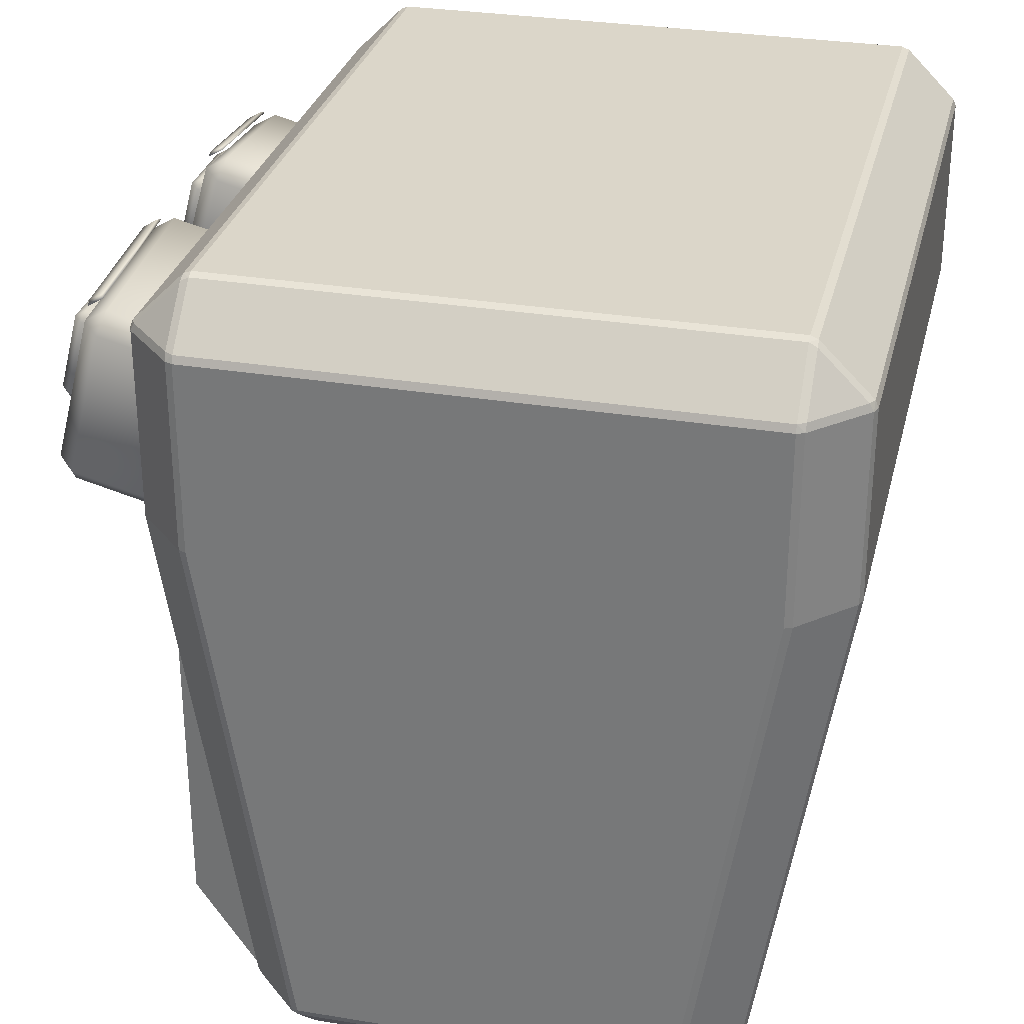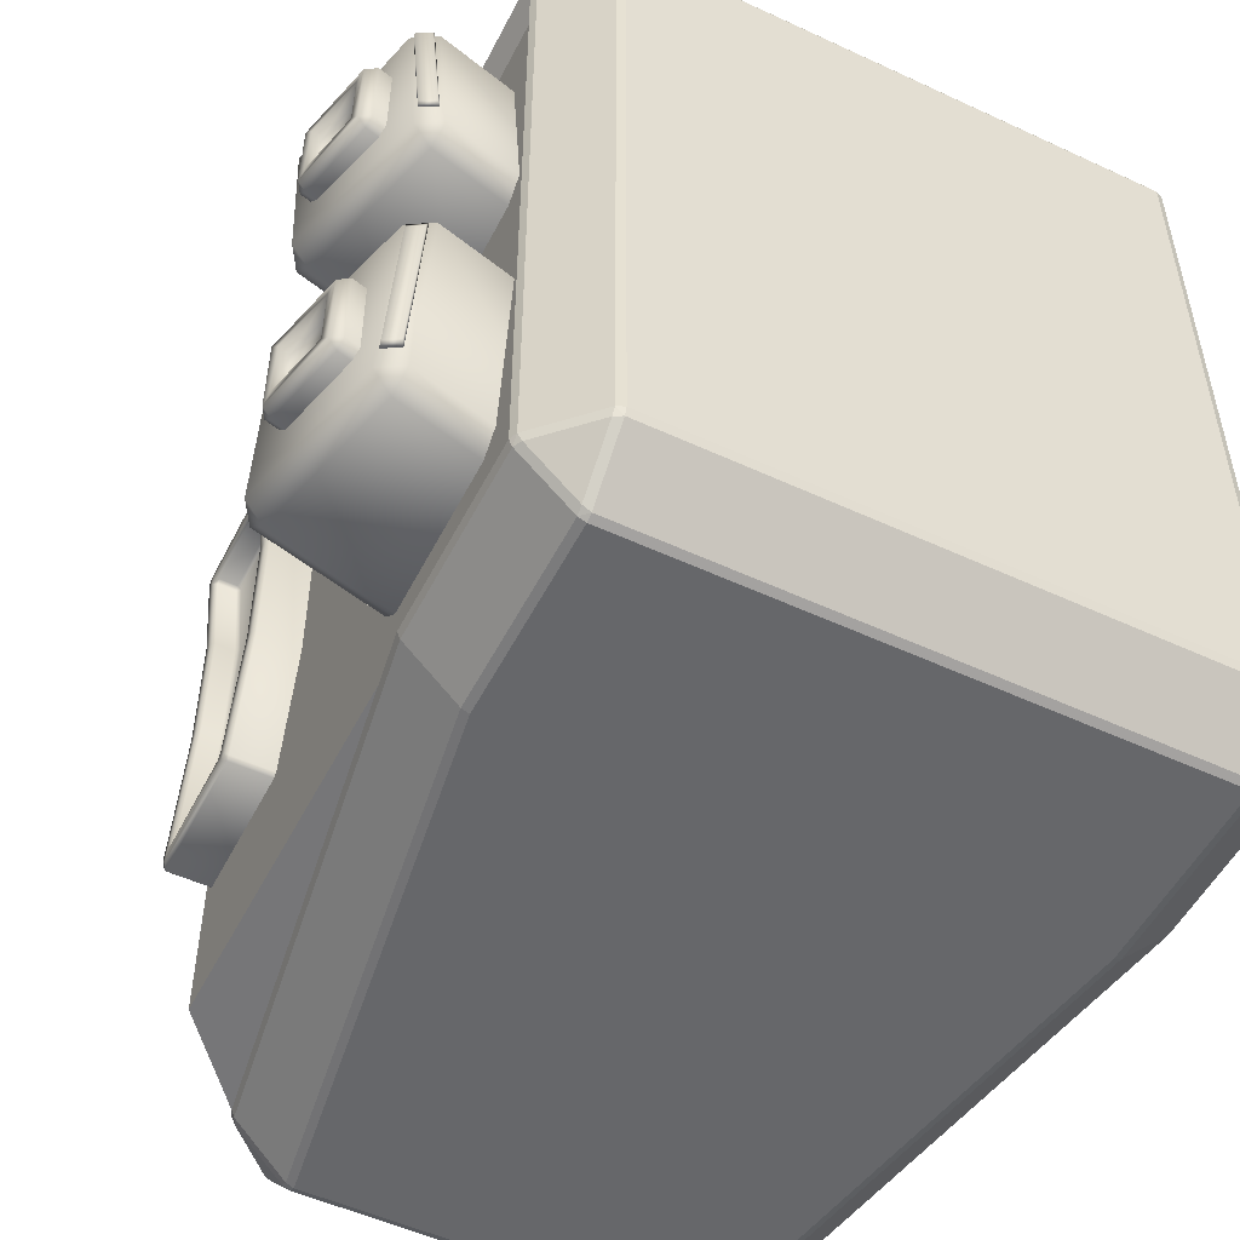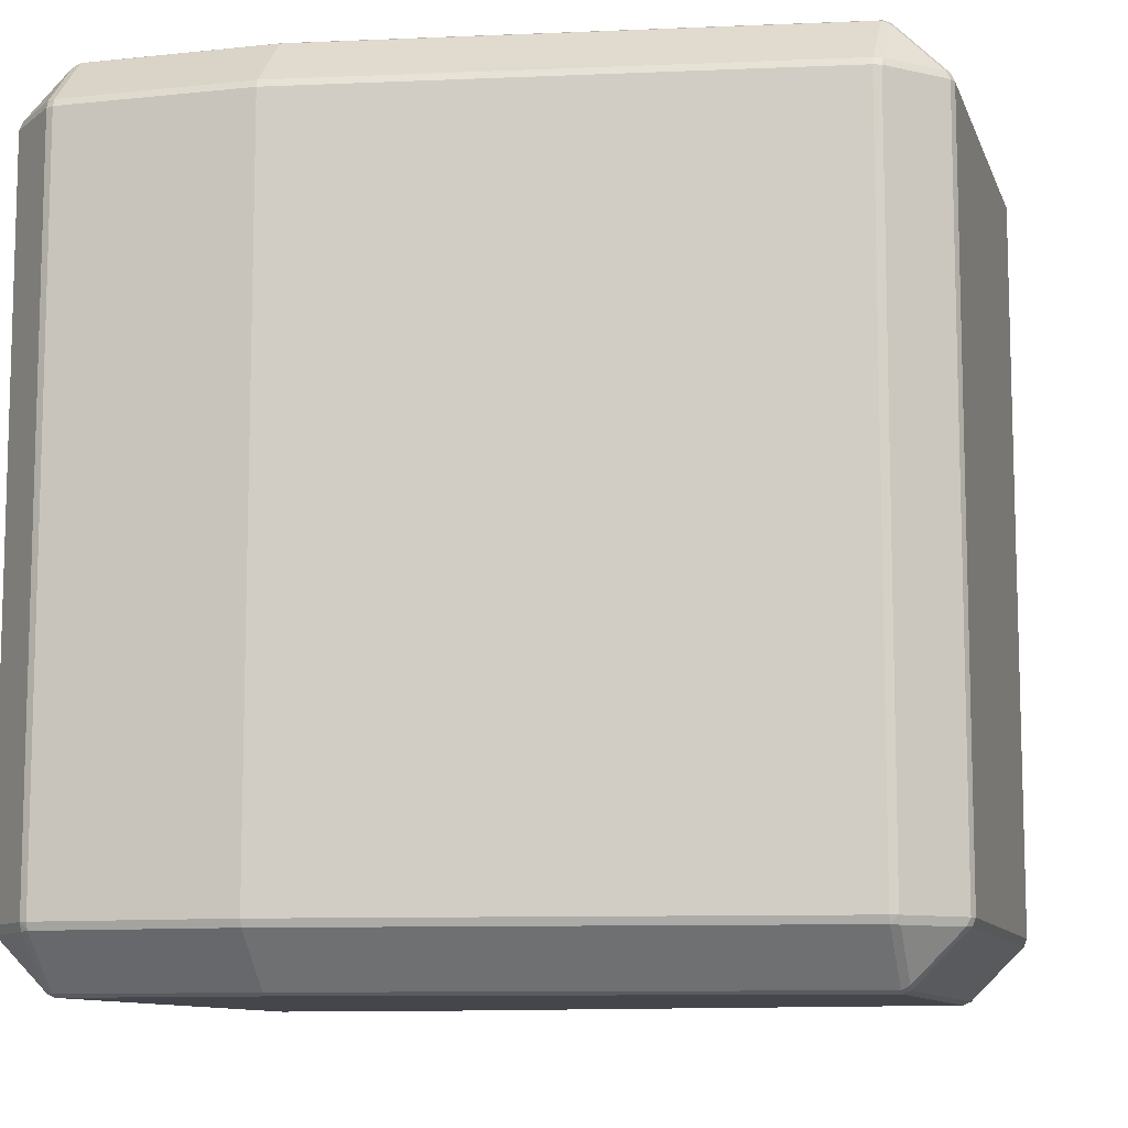
<metadata>
{"format":"obj","ext":"obj","renderer":"f3d","projection":"perspective","resolution":1024,"background":"white","views":[{"elev":30.1,"azim":-166.5,"up":"+Y"},{"elev":-52.1,"azim":153.4,"up":"+Z"},{"elev":-10.1,"azim":-74.8,"up":"+Z"}]}
</metadata>
<code>
o centro_Cube.009
v -0.1628 -0.1719 0.475
v -0.1628 -0.1628 0.484
v -0.1719 -0.1628 0.475
v -0.1628 0.1628 0.484
v -0.1628 0.1719 0.475
v -0.1719 0.1628 0.475
v -0.1628 -0.1719 -0.475
v -0.1719 -0.1628 -0.475
v -0.1628 -0.1628 -0.484
v -0.1628 0.1719 -0.475
v -0.1628 0.1628 -0.484
v -0.1719 0.1628 -0.475
v 0.1719 -0.1628 0.4621
v 0.1719 -0.15 0.475
v 0.1628 -0.1628 0.484
v 0.1628 -0.1719 0.475
v 0.1719 0.1628 0.4621
v 0.1628 0.1719 0.475
v 0.1628 0.1628 0.484
v 0.1719 0.15 0.475
v 0.1628 -0.1719 -0.475
v 0.1628 -0.1628 -0.484
v 0.1719 -0.15 -0.475
v 0.1719 -0.1628 -0.4621
v 0.1628 0.1719 -0.475
v 0.1719 0.1628 -0.4621
v 0.1719 0.15 -0.475
v 0.1628 0.1628 -0.484
v 0.1628 -0.1207 -0.4419
v 0.1628 -0.1298 -0.4328
v 0.1719 -0.1389 -0.4381
v 0.1719 -0.126 -0.451
v 0.1628 0.1207 -0.4419
v 0.1719 0.126 -0.451
v 0.1719 0.1389 -0.4381
v 0.1628 0.1298 -0.4328
v 0.1628 0.1298 0.4328
v 0.1719 0.1389 0.4381
v 0.1719 0.126 0.451
v 0.1628 0.1207 0.4419
v 0.1628 -0.1298 0.4328
v 0.1628 -0.1207 0.4419
v 0.1719 -0.126 0.451
v 0.1719 -0.1389 0.4381
v 0.1189 0.1207 -0.4419
v 0.1189 0.1298 -0.4328
v 0.1098 0.1207 -0.4328
v 0.1189 -0.1207 -0.4419
v 0.1098 -0.1207 -0.4328
v 0.1189 -0.1298 -0.4328
v 0.1189 -0.1298 0.4328
v 0.1098 -0.1207 0.4328
v 0.1189 -0.1207 0.4419
v 0.1189 0.1298 0.4328
v 0.1189 0.1207 0.4419
v 0.1098 0.1207 0.4328
v -0.1628 -0.1062 -0.1583
v -0.1628 -0.1062 0.1583
v -0.1719 -0.0971 0.1583
v -0.1719 -0.0971 -0.1583
v -0.1628 0.2376 0.1583
v -0.1628 0.2376 -0.1583
v -0.1719 0.2285 -0.1583
v -0.1719 0.2285 0.1583
v 0.1628 -0.1062 0.1583
v 0.1628 -0.1062 -0.1583
v 0.1719 -0.0971 -0.154
v 0.1719 -0.0971 0.154
v 0.1628 0.2376 -0.1583
v 0.1628 0.2376 0.1583
v 0.1719 0.2285 0.154
v 0.1719 0.2285 -0.154
v 0.1719 -0.07314 0.146
v 0.1719 -0.07314 -0.146
v 0.1628 -0.06404 -0.1443
v 0.1628 -0.06404 0.1443
v 0.1719 0.2046 -0.146
v 0.1719 0.2046 0.146
v 0.1628 0.1955 0.1443
v 0.1628 0.1955 -0.1443
v 0.1189 -0.06404 0.1443
v 0.1189 -0.06404 -0.1443
v 0.1098 -0.05494 -0.1443
v 0.1098 -0.05494 0.1443
v 0.1189 0.1955 -0.1443
v 0.1189 0.1955 0.1443
v 0.1098 0.1864 0.1443
v 0.1098 0.1864 -0.1443
v -0.03225 1.337 -0.9927
v -0.04997 1.337 -1
v -0.04997 1.355 -0.9927
v -0.03112 1.356 -0.983
v -0.04997 1.477 -0.8707
v -0.04997 1.484 -0.8529
v -0.03225 1.477 -0.8529
v -0.03112 1.467 -0.8718
v 0.08975 1.337 -0.8707
v 0.08013 1.356 -0.8718
v 0.08974 1.355 -0.8529
v 0.09709 1.337 -0.8529
v -0.2323 -0.5083 -0.8529
v -0.25 -0.5156 -0.8529
v -0.25 -0.5083 -0.8707
v -0.2311 -0.4987 -0.8718
v -0.25 -0.3863 -0.9927
v -0.25 -0.3685 -1
v -0.2323 -0.3685 -0.9927
v -0.2311 -0.3874 -0.983
v -0.1103 -0.3863 -0.8529
v -0.1199 -0.3874 -0.8718
v -0.1103 -0.3685 -0.8707
v -0.1029 -0.3685 -0.8529
v 0.08975 1.337 0.8707
v 0.09709 1.337 0.8529
v 0.08975 1.355 0.8529
v 0.08013 1.356 0.8718
v -0.03225 1.477 0.8529
v -0.04997 1.484 0.8529
v -0.04997 1.477 0.8707
v -0.03112 1.467 0.8718
v -0.03225 1.337 0.9927
v -0.03112 1.356 0.983
v -0.04997 1.355 0.9927
v -0.04997 1.337 1
v -0.1103 -0.3863 0.8529
v -0.1029 -0.3685 0.8529
v -0.1103 -0.3685 0.8707
v -0.1199 -0.3874 0.8718
v -0.2323 -0.3685 0.9927
v -0.25 -0.3685 1
v -0.25 -0.3863 0.9927
v -0.2311 -0.3874 0.983
v -0.2323 -0.5083 0.8529
v -0.2311 -0.4987 0.8718
v -0.25 -0.5083 0.8707
v -0.25 -0.5156 0.8529
v -1.356 1.355 -0.9927
v -1.356 1.337 -1
v -1.374 1.337 -0.9927
v -1.375 1.356 -0.983
v -1.496 1.337 -0.8707
v -1.503 1.337 -0.8529
v -1.496 1.355 -0.8529
v -1.486 1.356 -0.8718
v -1.356 1.477 -0.8707
v -1.375 1.467 -0.8718
v -1.374 1.477 -0.8529
v -1.356 1.484 -0.8529
v -1.296 -0.3863 -0.8529
v -1.303 -0.3685 -0.8529
v -1.296 -0.3685 -0.8707
v -1.286 -0.3874 -0.8718
v -1.174 -0.3685 -0.9927
v -1.156 -0.3685 -1
v -1.156 -0.3863 -0.9927
v -1.175 -0.3874 -0.983
v -1.174 -0.5083 -0.8529
v -1.175 -0.4987 -0.8718
v -1.156 -0.5083 -0.8707
v -1.156 -0.5156 -0.8529
v -1.496 1.355 0.8529
v -1.503 1.337 0.8529
v -1.496 1.337 0.8707
v -1.486 1.356 0.8718
v -1.374 1.337 0.9927
v -1.356 1.337 1
v -1.356 1.355 0.9927
v -1.375 1.356 0.983
v -1.374 1.477 0.8529
v -1.375 1.467 0.8718
v -1.356 1.477 0.8707
v -1.356 1.484 0.8529
v -1.174 -0.5083 0.8529
v -1.156 -0.5156 0.8529
v -1.156 -0.5083 0.8707
v -1.175 -0.4987 0.8718
v -1.156 -0.3863 0.9927
v -1.156 -0.3685 1
v -1.174 -0.3685 0.9927
v -1.175 -0.3874 0.983
v -1.296 -0.3863 0.8529
v -1.286 -0.3874 0.8718
v -1.296 -0.3685 0.8707
v -1.303 -0.3685 0.8529
v 0.06316 -0.1963 -0.802
v 0.06316 1.29 -0.802
v 0.06316 1.29 0.802
v 0.06316 -0.1963 0.802
v 0.09709 0.8801 -0.8529
v 0.08975 0.8801 -0.8707
v -0.04997 0.8801 -1
v -0.03225 0.8801 -0.9927
v -1.356 0.8801 1
v -1.374 0.8801 0.9927
v -1.503 0.8801 0.8529
v -1.496 0.8801 0.8707
v -0.04997 0.8801 1
v -0.03225 0.8801 0.9927
v 0.09709 0.8801 0.8529
v 0.08975 0.8801 0.8707
v -1.356 0.8801 -1
v -1.374 0.8801 -0.9927
v -1.503 0.8801 -0.8529
v -1.496 0.8801 -0.8707
v 0.06316 0.8602 -0.802
v 0.06316 0.8602 0.802
v -0.03934 0.6954 0.6088
v -0.05072 0.7401 0.6549
v -0.0954 0.7287 0.6088
v -0.1418 1.098 0.6549
v -0.1531 1.142 0.6088
v -0.1985 1.133 0.6088
v -0.03934 0.7452 0.1912
v -0.0954 0.7287 0.1912
v -0.05072 0.7899 0.1451
v -0.1652 1.189 0.1912
v -0.1538 1.145 0.1451
v -0.1985 1.133 0.1912
v 0.3654 0.7985 0.6088
v 0.3987 0.8545 0.6088
v 0.354 0.8432 0.6549
v 0.2516 1.245 0.6088
v 0.263 1.201 0.6549
v 0.3076 1.212 0.6088
v 0.3654 0.8483 0.1912
v 0.354 0.893 0.1451
v 0.3987 0.9043 0.1912
v 0.2395 1.293 0.1912
v 0.2956 1.259 0.1912
v 0.2509 1.248 0.1451
v -0.03934 0.7452 -0.1912
v -0.05072 0.7899 -0.1451
v -0.0954 0.7287 -0.1912
v -0.1538 1.145 -0.1451
v -0.1652 1.189 -0.1912
v -0.1985 1.133 -0.1912
v -0.03934 0.6954 -0.6088
v -0.0954 0.7287 -0.6088
v -0.05072 0.7401 -0.6549
v -0.1531 1.142 -0.6088
v -0.1418 1.098 -0.6549
v -0.1985 1.133 -0.6088
v 0.3654 0.8483 -0.1912
v 0.3987 0.9043 -0.1912
v 0.354 0.893 -0.1451
v 0.2395 1.293 -0.1912
v 0.2509 1.248 -0.1451
v 0.2956 1.259 -0.1912
v 0.3654 0.7985 -0.6088
v 0.354 0.8432 -0.6549
v 0.3987 0.8545 -0.6088
v 0.2516 1.245 -0.6088
v 0.3076 1.212 -0.6088
v 0.263 1.201 -0.6549
v 0.2242 0.904 0.4966
v 0.219 0.9246 0.5179
v 0.1983 0.9194 0.4966
v 0.1713 1.112 0.5179
v 0.166 1.132 0.4966
v 0.1506 1.106 0.4966
v 0.2242 0.904 0.3034
v 0.1983 0.9194 0.3034
v 0.219 0.9246 0.2821
v 0.166 1.132 0.3034
v 0.1713 1.112 0.2821
v 0.1506 1.106 0.3034
v 0.4114 0.9516 0.4966
v 0.4268 0.9775 0.4966
v 0.4061 0.9723 0.5179
v 0.3532 1.18 0.4966
v 0.3584 1.159 0.5179
v 0.3791 1.165 0.4966
v 0.4114 0.9516 0.3034
v 0.4061 0.9723 0.2821
v 0.4268 0.9775 0.3034
v 0.3532 1.18 0.3034
v 0.3791 1.165 0.3034
v 0.3584 1.159 0.2821
v 0.4211 0.9997 0.3263
v 0.3848 1.142 0.3263
v 0.3848 1.142 0.4737
v 0.4211 0.9997 0.4737
v 0.3568 1.135 0.3263
v 0.3932 0.9926 0.3263
v 0.3932 0.9926 0.4737
v 0.3568 1.135 0.4737
v 0.2242 0.904 -0.3034
v 0.219 0.9246 -0.2821
v 0.1983 0.9194 -0.3034
v 0.1713 1.112 -0.2821
v 0.166 1.132 -0.3034
v 0.1506 1.106 -0.3034
v 0.2242 0.904 -0.4966
v 0.1983 0.9194 -0.4966
v 0.219 0.9246 -0.5179
v 0.166 1.132 -0.4966
v 0.1713 1.112 -0.5179
v 0.1506 1.106 -0.4966
v 0.4114 0.9516 -0.3034
v 0.4268 0.9775 -0.3034
v 0.4061 0.9723 -0.2821
v 0.3532 1.18 -0.3034
v 0.3584 1.159 -0.2821
v 0.3791 1.165 -0.3034
v 0.4114 0.9516 -0.4966
v 0.4061 0.9723 -0.5179
v 0.4268 0.9775 -0.4966
v 0.3532 1.18 -0.4966
v 0.3791 1.165 -0.4966
v 0.3584 1.159 -0.5179
v 0.4211 0.9997 -0.4737
v 0.3848 1.142 -0.4737
v 0.3848 1.142 -0.3263
v 0.4211 0.9997 -0.3263
v 0.3568 1.135 -0.4737
v 0.3932 0.9926 -0.4737
v 0.3932 0.9926 -0.3263
v 0.3568 1.135 -0.3263
v 0.2599 1.301 -0.219
v 0.2969 1.279 -0.2201
v 0.2704 1.26 -0.5831
v 0.3074 1.238 -0.5842
v 0.2995 1.284 -0.2363
v 0.2657 1.304 -0.2352
v 0.2753 1.267 -0.5682
v 0.3091 1.247 -0.5692
v 0.2704 1.26 0.5831
v 0.3074 1.238 0.5842
v 0.2599 1.301 0.219
v 0.2969 1.279 0.2201
v 0.3091 1.247 0.5692
v 0.2753 1.267 0.5682
v 0.2657 1.304 0.2352
v 0.2995 1.284 0.2363
f 19 2 15
f 67 31 74
f 37 86 79
f 61 18 70
f 60 12 8
f 11 22 9
f 33 48 29
f 27 32 23
f 71 38 78
f 14 39 20
f 42 55 40
f 30 82 75
f 84 56 52
f 1 2 3
f 4 5 6
f 7 8 9
f 10 11 12
f 14 16 13
f 18 20 17
f 21 23 24
f 26 28 25
f 29 31 32
f 33 35 36
f 38 40 37
f 42 44 41
f 45 46 47
f 48 49 50
f 51 52 53
f 54 55 56
f 58 3 59
f 4 3 2
f 10 63 62
f 9 12 11
f 7 22 21
f 25 11 10
f 23 28 27
f 66 24 67
f 70 17 71
f 15 20 19
f 16 2 1
f 5 19 18
f 33 32 34
f 74 30 75
f 78 37 79
f 43 40 39
f 31 23 32
f 35 27 26
f 20 38 17
f 44 14 13
f 49 45 47
f 82 49 83
f 54 87 86
f 53 56 55
f 48 30 29
f 42 51 53
f 55 37 40
f 33 46 45
f 65 1 58
f 21 57 7
f 66 58 57
f 46 88 47
f 86 88 85
f 81 52 51
f 82 84 81
f 77 36 35
f 78 80 77
f 73 41 44
f 74 76 73
f 69 26 25
f 70 72 69
f 65 13 16
f 66 68 65
f 5 64 6
f 62 64 61
f 57 8 7
f 58 60 57
f 47 83 49
f 88 84 83
f 76 51 41
f 75 81 76
f 72 35 26
f 71 77 72
f 6 59 3
f 64 60 59
f 10 69 25
f 62 70 69
f 80 46 36
f 79 85 80
f 68 44 13
f 67 73 68
f 19 4 2
f 67 24 31
f 37 54 86
f 61 5 18
f 60 63 12
f 11 28 22
f 33 45 48
f 27 34 32
f 71 17 38
f 14 43 39
f 42 53 55
f 30 50 82
f 84 87 56
f 14 15 16
f 18 19 20
f 21 22 23
f 26 27 28
f 29 30 31
f 33 34 35
f 38 39 40
f 42 43 44
f 58 1 3
f 4 6 3
f 10 12 63
f 9 8 12
f 7 9 22
f 25 28 11
f 23 22 28
f 66 21 24
f 70 18 17
f 15 14 20
f 16 15 2
f 5 4 19
f 33 29 32
f 74 31 30
f 78 38 37
f 43 42 40
f 31 24 23
f 35 34 27
f 20 39 38
f 44 43 14
f 49 48 45
f 82 50 49
f 54 56 87
f 53 52 56
f 48 50 30
f 42 41 51
f 55 54 37
f 33 36 46
f 65 16 1
f 21 66 57
f 66 65 58
f 46 85 88
f 86 87 88
f 81 84 52
f 82 83 84
f 77 80 36
f 78 79 80
f 73 76 41
f 74 75 76
f 69 72 26
f 70 71 72
f 65 68 13
f 66 67 68
f 5 61 64
f 62 63 64
f 57 60 8
f 58 59 60
f 47 88 83
f 88 87 84
f 76 81 51
f 75 82 81
f 72 77 35
f 71 78 77
f 6 64 59
f 64 63 60
f 10 62 69
f 62 61 70
f 80 85 46
f 79 86 85
f 68 73 44
f 67 74 73
f 198 127 200
f 173 149 157
f 128 132 134
f 186 206 205
f 101 125 133
f 138 191 201
f 159 105 103
f 119 167 123
f 135 177 175
f 202 151 204
f 164 168 170
f 165 196 194
f 152 156 158
f 102 174 160
f 92 96 98
f 176 180 182
f 116 120 122
f 147 161 169
f 124 193 197
f 148 118 94
f 140 144 146
f 162 203 195
f 117 99 95
f 104 108 110
f 93 137 145
f 89 91 92
f 93 95 96
f 97 99 100
f 101 103 104
f 105 107 108
f 109 111 112
f 113 115 116
f 117 119 120
f 121 123 124
f 125 127 128
f 129 131 132
f 133 135 136
f 137 139 140
f 141 143 144
f 145 147 148
f 149 151 152
f 153 155 156
f 157 159 160
f 161 163 164
f 165 167 168
f 169 171 172
f 173 175 176
f 177 179 180
f 181 183 184
f 89 98 97
f 91 96 92
f 99 96 95
f 109 104 110
f 105 104 103
f 111 108 107
f 121 116 122
f 115 120 116
f 123 120 119
f 125 134 133
f 129 128 127
f 131 134 132
f 137 146 145
f 139 144 140
f 143 146 144
f 157 152 158
f 153 152 151
f 159 156 155
f 161 170 169
f 165 164 163
f 167 170 168
f 173 182 181
f 175 180 176
f 179 182 180
f 174 157 160
f 150 181 184
f 160 103 102
f 106 155 154
f 112 190 189
f 90 192 191
f 166 194 193
f 184 196 195
f 197 129 198
f 114 200 199
f 201 153 202
f 142 204 203
f 172 119 118
f 124 167 166
f 118 95 94
f 100 115 114
f 136 175 174
f 178 131 130
f 148 169 172
f 162 143 142
f 94 145 148
f 138 91 90
f 102 133 136
f 126 109 112
f 111 192 190
f 189 186 205
f 114 186 100
f 199 188 206
f 112 188 126
f 199 187 114
f 112 205 185
f 190 89 97
f 150 204 151
f 201 139 138
f 126 200 127
f 197 121 124
f 195 163 162
f 193 179 178
f 191 107 106
f 189 97 100
f 195 150 184
f 197 178 130
f 194 183 179
f 202 141 139
f 201 106 154
f 205 188 185
f 198 113 121
f 198 129 127
f 173 181 149
f 186 187 206
f 101 109 125
f 138 90 191
f 159 155 105
f 119 171 167
f 135 131 177
f 202 153 151
f 165 163 196
f 102 136 174
f 147 143 161
f 124 166 193
f 148 172 118
f 162 142 203
f 117 115 99
f 93 91 137
f 89 90 91
f 93 94 95
f 97 98 99
f 101 102 103
f 105 106 107
f 109 110 111
f 113 114 115
f 117 118 119
f 121 122 123
f 125 126 127
f 129 130 131
f 133 134 135
f 137 138 139
f 141 142 143
f 145 146 147
f 149 150 151
f 153 154 155
f 157 158 159
f 161 162 163
f 165 166 167
f 169 170 171
f 173 174 175
f 177 178 179
f 181 182 183
f 89 92 98
f 91 93 96
f 99 98 96
f 109 101 104
f 105 108 104
f 111 110 108
f 121 113 116
f 115 117 120
f 123 122 120
f 125 128 134
f 129 132 128
f 131 135 134
f 137 140 146
f 139 141 144
f 143 147 146
f 157 149 152
f 153 156 152
f 159 158 156
f 161 164 170
f 165 168 164
f 167 171 170
f 173 176 182
f 175 177 180
f 179 183 182
f 174 173 157
f 150 149 181
f 160 159 103
f 106 105 155
f 112 111 190
f 90 89 192
f 166 165 194
f 184 183 196
f 197 130 129
f 114 113 200
f 201 154 153
f 142 141 204
f 172 171 119
f 124 123 167
f 118 117 95
f 100 99 115
f 136 135 175
f 178 177 131
f 148 147 169
f 162 161 143
f 94 93 145
f 138 137 91
f 102 101 133
f 126 125 109
f 111 107 192
f 189 100 186
f 114 187 186
f 199 126 188
f 112 185 188
f 199 206 187
f 112 189 205
f 190 192 89
f 150 203 204
f 201 202 139
f 126 199 200
f 197 198 121
f 195 196 163
f 193 194 179
f 191 192 107
f 189 190 97
f 195 203 150
f 197 193 178
f 194 196 183
f 202 204 141
f 201 191 106
f 205 206 188
f 198 200 113
f 223 208 221
f 227 224 220
f 216 222 228
f 212 214 209
f 215 230 226
f 207 208 209
f 210 211 212
f 213 214 215
f 216 217 218
f 219 220 221
f 222 223 224
f 225 226 227
f 228 229 230
f 213 209 214
f 210 209 208
f 211 218 212
f 215 218 217
f 225 215 226
f 228 217 216
f 229 226 230
f 225 220 219
f 222 229 228
f 221 224 223
f 207 221 208
f 211 223 222
f 213 219 207
f 247 232 245
f 253 244 251
f 240 246 252
f 236 238 233
f 241 250 239
f 231 232 233
f 234 235 236
f 237 238 239
f 240 241 242
f 243 244 245
f 246 247 248
f 249 250 251
f 252 253 254
f 231 238 237
f 232 236 233
f 240 236 235
f 241 238 242
f 237 250 249
f 252 241 240
f 251 254 253
f 243 251 244
f 252 248 253
f 245 248 247
f 243 232 231
f 235 247 246
f 249 231 237
f 223 210 208
f 227 229 224
f 216 211 222
f 212 218 214
f 215 217 230
f 213 207 209
f 210 212 209
f 211 216 218
f 215 214 218
f 225 213 215
f 228 230 217
f 229 227 226
f 225 227 220
f 222 224 229
f 221 220 224
f 207 219 221
f 211 210 223
f 213 225 219
f 247 234 232
f 253 248 244
f 240 235 246
f 236 242 238
f 241 254 250
f 231 233 238
f 232 234 236
f 240 242 236
f 241 239 238
f 237 239 250
f 252 254 241
f 251 250 254
f 243 249 251
f 252 246 248
f 245 244 248
f 243 245 232
f 235 234 247
f 249 243 231
f 269 258 256
f 281 283 280
f 264 270 276
f 260 262 257
f 265 274 263
f 255 256 257
f 258 259 260
f 261 262 263
f 264 265 266
f 267 268 269
f 270 271 272
f 273 274 275
f 276 277 278
f 255 262 261
f 258 257 256
f 264 260 259
f 263 266 265
f 261 274 273
f 276 265 264
f 277 274 278
f 273 268 267
f 270 277 276
f 269 272 271
f 255 269 256
f 259 271 270
f 273 255 261
f 275 280 279
f 272 280 277
f 268 281 272
f 275 282 268
f 283 285 284
f 280 284 279
f 281 285 286
f 279 285 282
f 301 290 288
f 313 317 318
f 296 302 308
f 292 294 289
f 297 306 295
f 287 288 289
f 290 291 292
f 293 294 295
f 296 297 298
f 299 300 301
f 302 303 304
f 305 306 307
f 308 309 310
f 287 294 293
f 290 289 288
f 296 292 291
f 295 298 297
f 293 306 305
f 308 297 296
f 309 306 310
f 305 300 299
f 302 309 308
f 301 304 303
f 299 288 287
f 291 303 302
f 305 287 293
f 307 312 311
f 304 312 309
f 300 313 304
f 307 314 300
f 315 317 316
f 311 317 314
f 313 315 312
f 312 316 311
f 269 271 258
f 281 286 283
f 264 259 270
f 260 266 262
f 265 278 274
f 255 257 262
f 258 260 257
f 264 266 260
f 263 262 266
f 261 263 274
f 276 278 265
f 277 275 274
f 273 275 268
f 270 272 277
f 269 268 272
f 255 267 269
f 259 258 271
f 273 267 255
f 275 277 280
f 272 281 280
f 268 282 281
f 275 279 282
f 283 286 285
f 280 283 284
f 281 282 285
f 279 284 285
f 301 303 290
f 313 314 317
f 296 291 302
f 292 298 294
f 297 310 306
f 287 289 294
f 290 292 289
f 296 298 292
f 295 294 298
f 293 295 306
f 308 310 297
f 309 307 306
f 305 307 300
f 302 304 309
f 301 300 304
f 299 301 288
f 291 290 303
f 305 299 287
f 307 309 312
f 304 313 312
f 300 314 313
f 307 311 314
f 315 318 317
f 311 316 317
f 313 318 315
f 312 315 316
f 321 320 319
f 325 323 326
f 321 324 325
f 320 324 319
f 320 326 323
f 321 326 322
f 330 327 329
f 332 334 333
f 327 333 329
f 327 331 332
f 330 331 328
f 330 333 334
f 321 322 320
f 325 324 323
f 321 319 324
f 320 323 324
f 320 322 326
f 321 325 326
f 330 328 327
f 332 331 334
f 327 332 333
f 327 328 331
f 330 334 331
f 330 329 333

</code>
